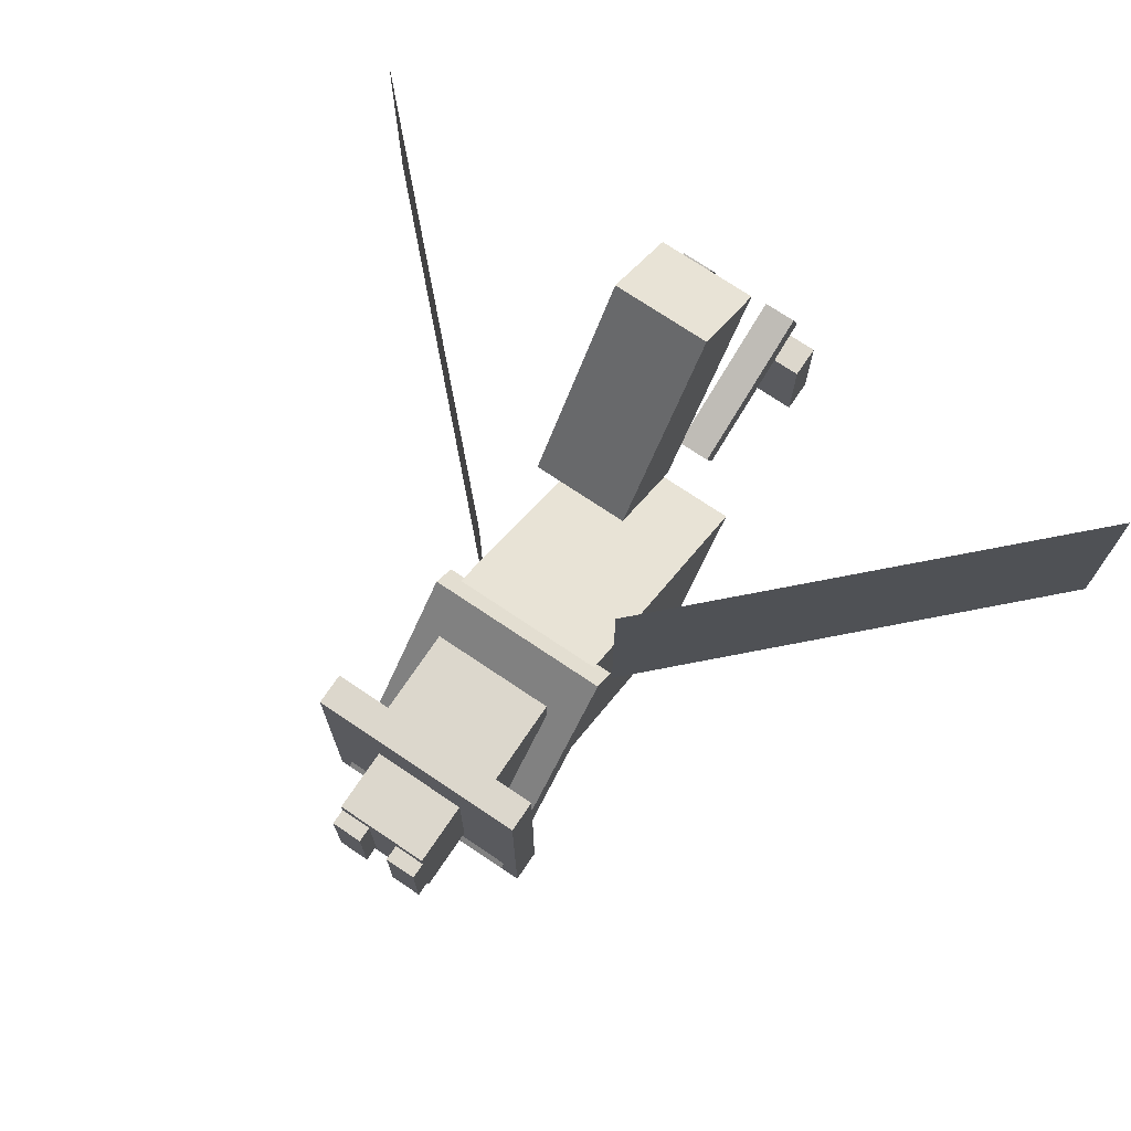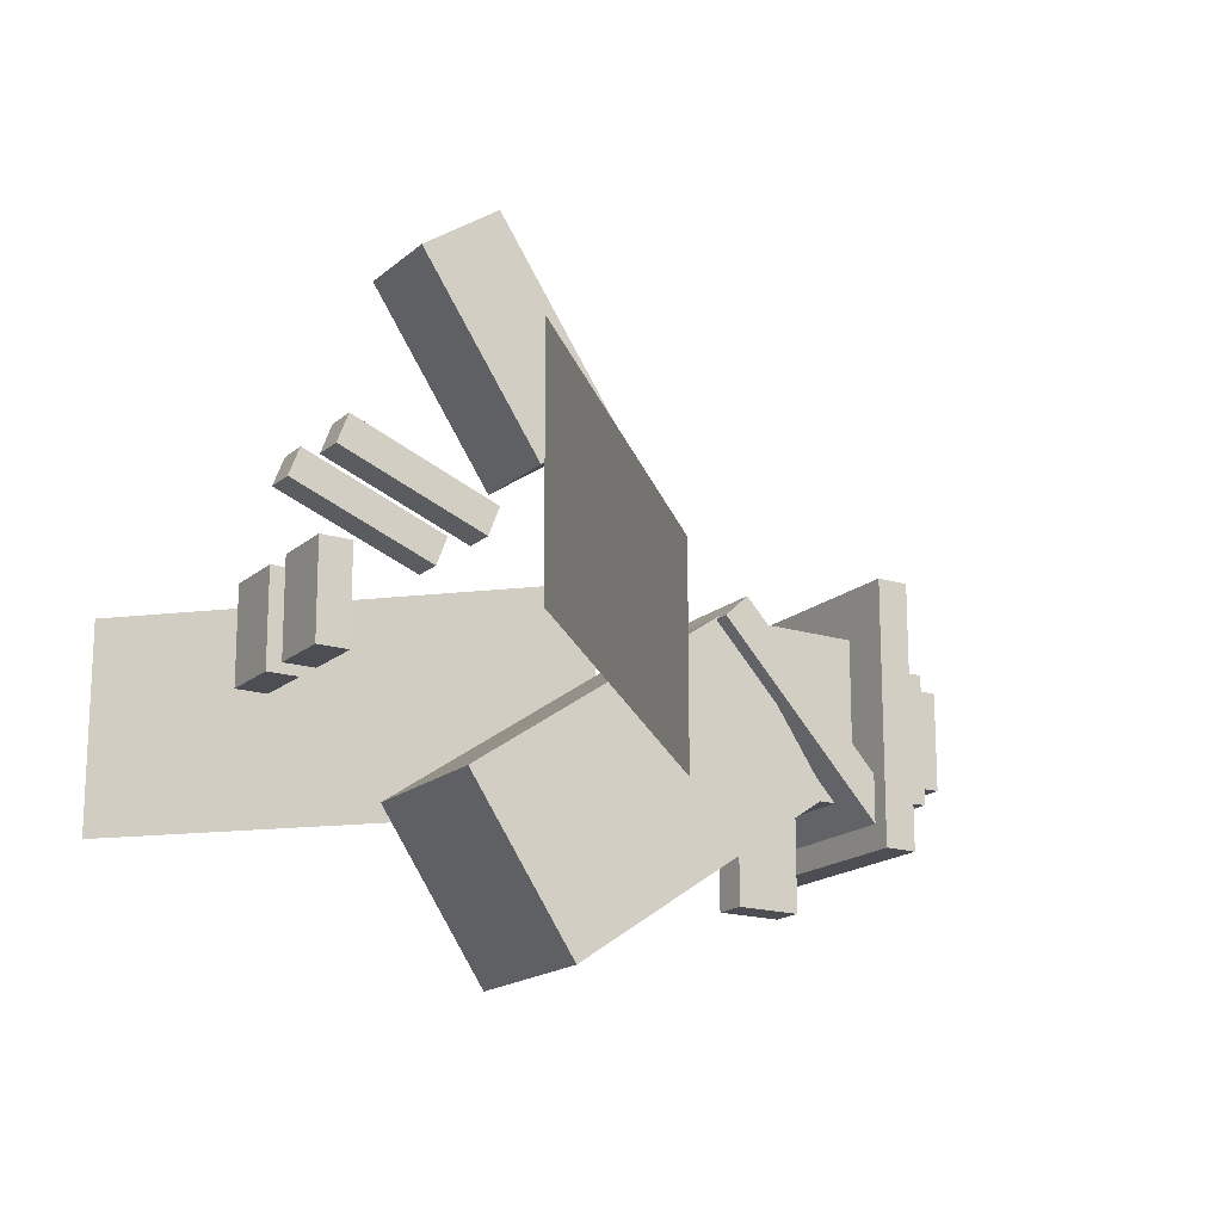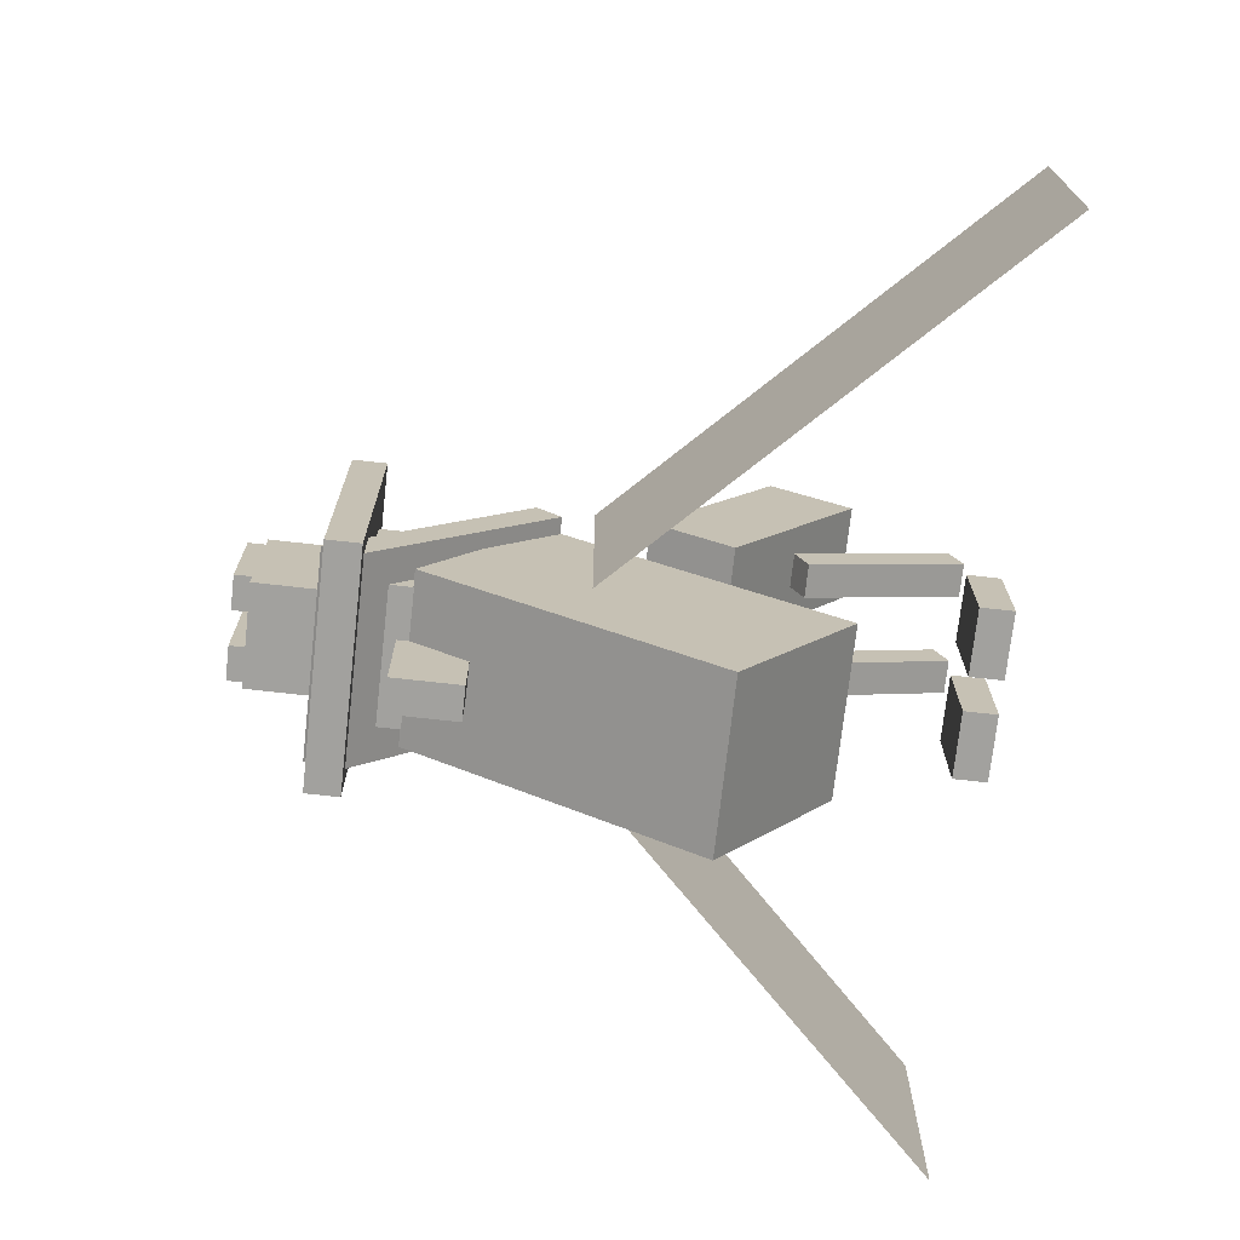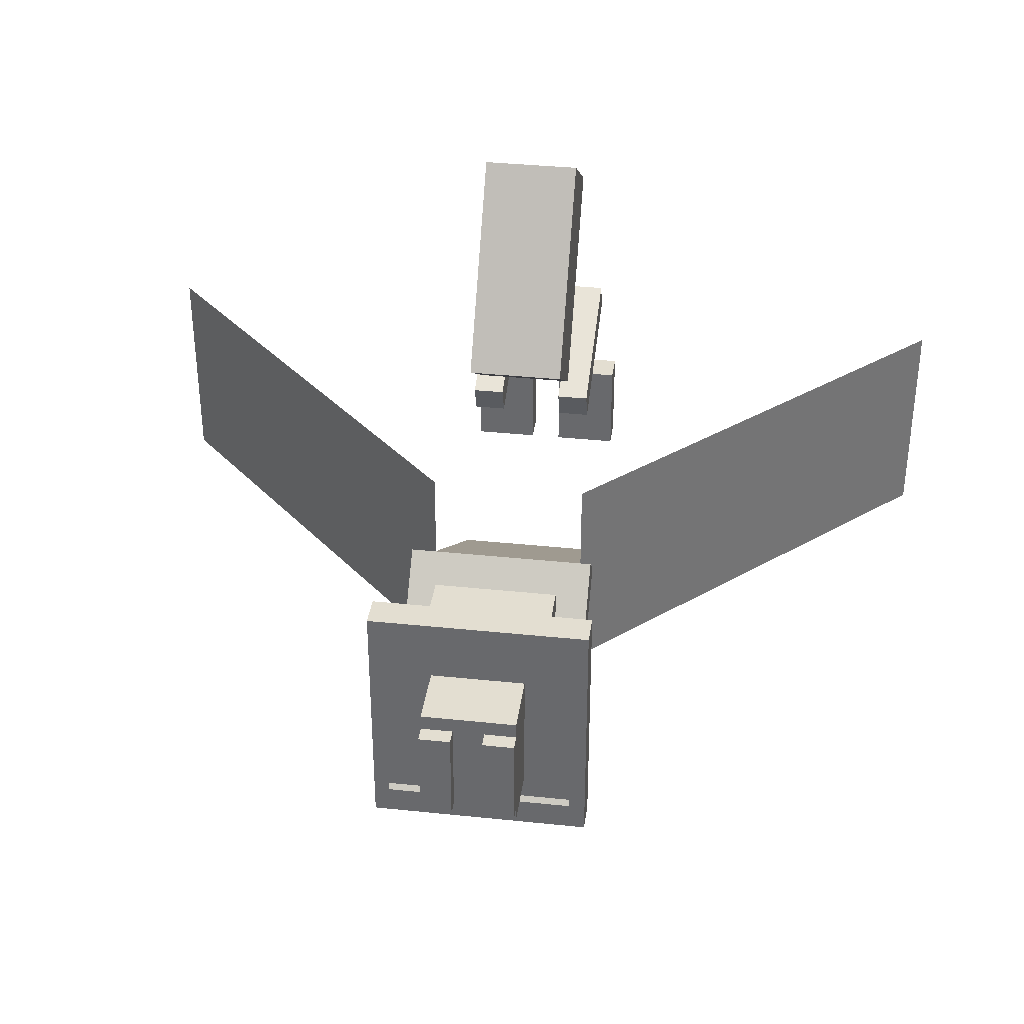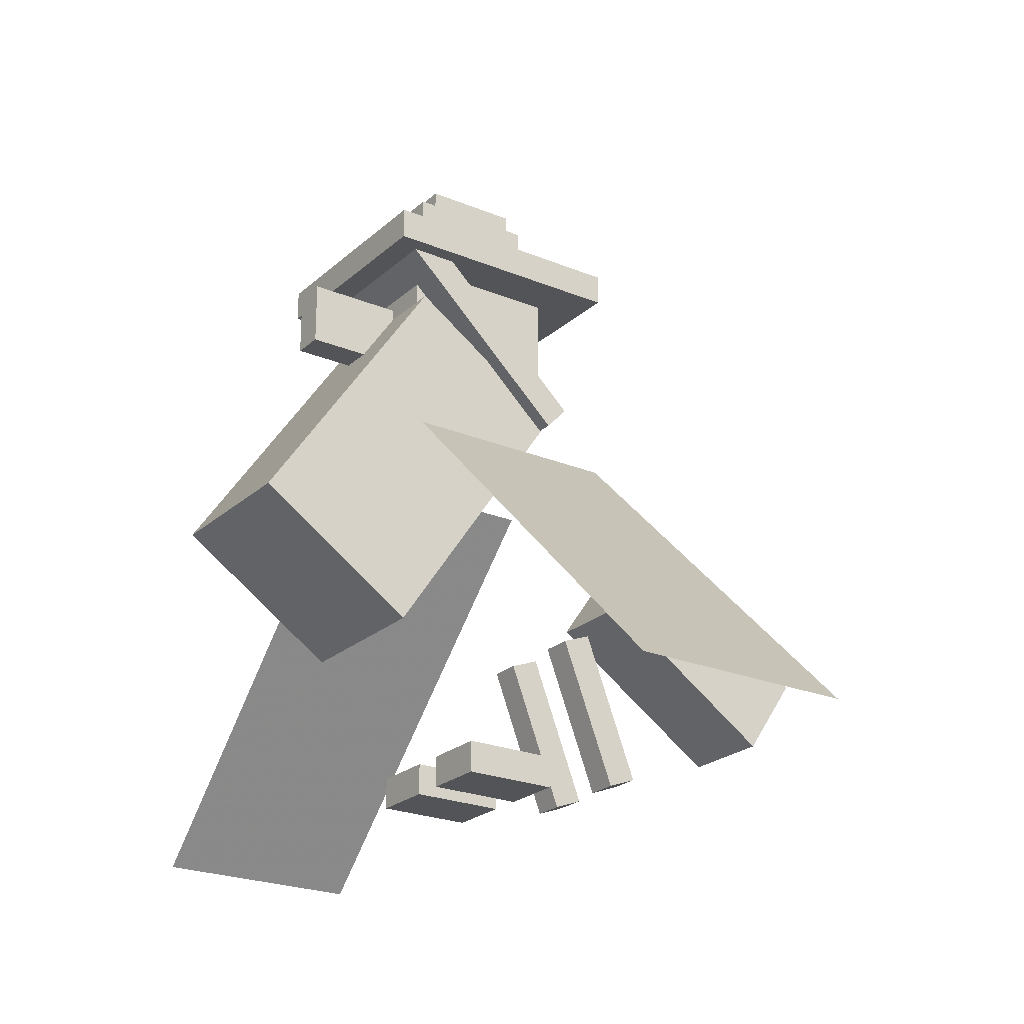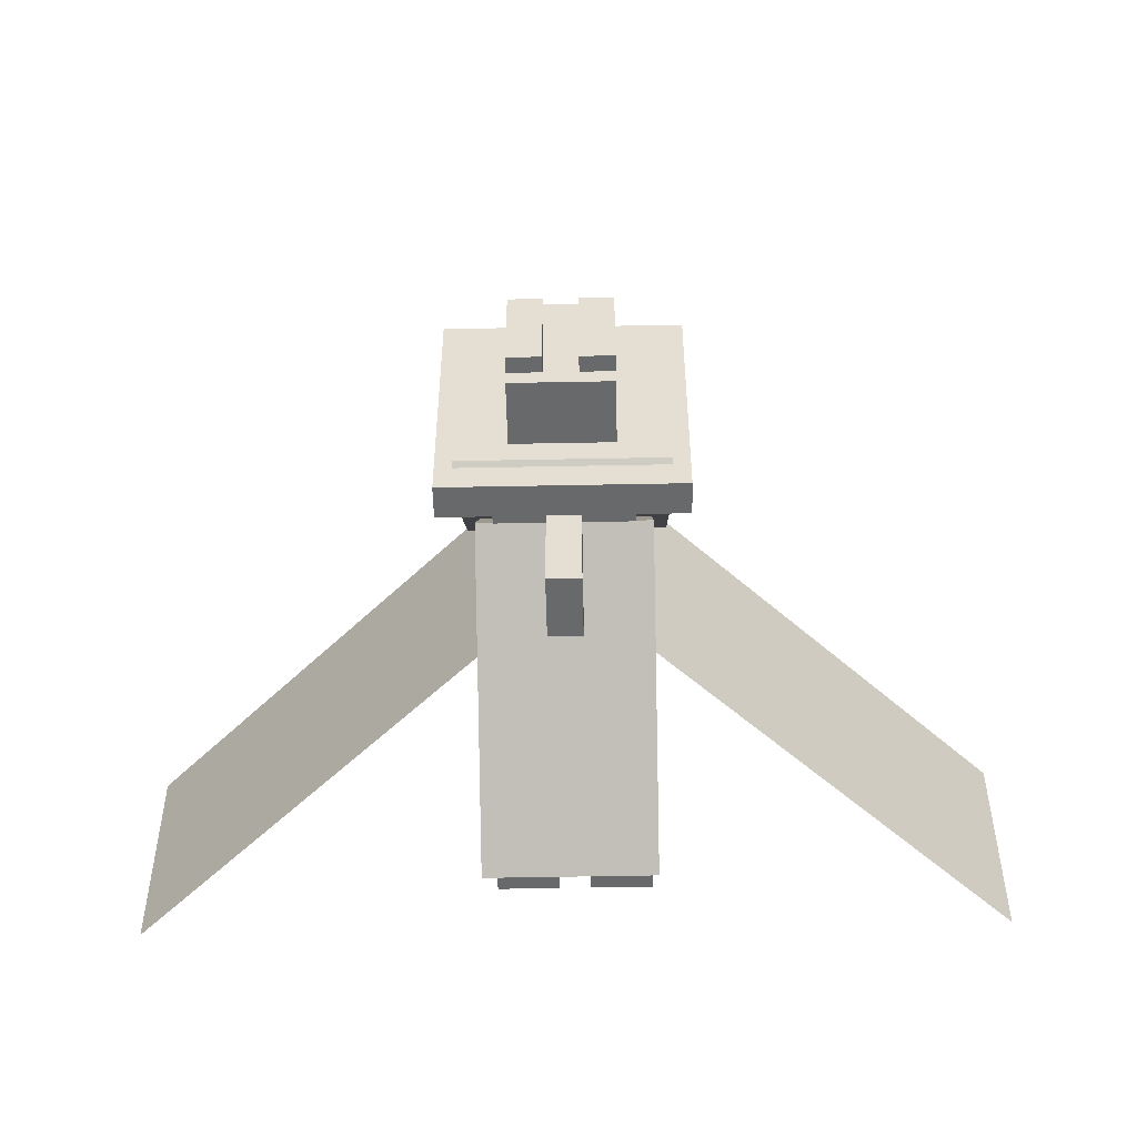
<metadata>
{"format":"obj","ext":"obj","renderer":"f3d","projection":"perspective","resolution":1024,"background":"white","views":[{"elev":72.8,"azim":-146.0,"up":"+Z"},{"elev":-17.4,"azim":58.2,"up":"+Z"},{"elev":-72.0,"azim":-96.4,"up":"+Z"},{"elev":36.2,"azim":-172.2,"up":"+Z"},{"elev":-23.5,"azim":-124.8,"up":"+Y"},{"elev":-52.6,"azim":-178.8,"up":"+Z"}]}
</metadata>
<code>
o bodyfluff
v 0.1875 -0.3806 -0.2285
v -0.1875 -0.3806 -0.2285
v -0.1875 -0.3349 -0.1859
v 0.1875 -0.3349 -0.1859
v -0.1875 -0.7216 0.1371
v 0.1875 -0.7216 0.1371
v 0.1875 -0.6759 0.1798
v -0.1875 -0.6759 0.1798
f 1 2 3 4
f 5 6 7 8
f 4 3 8 7
f 6 5 2 1
f 6 1 4 7
f 2 5 8 3
o leglright
v 0.125 -1.459 0.3328
v 0.0625 -1.459 0.3328
v 0.0625 -1.167 0.2208
v 0.125 -1.167 0.2208
v 0.0625 -1.437 0.3912
v 0.125 -1.437 0.3912
v 0.125 -1.145 0.2792
v 0.0625 -1.145 0.2792
f 9 10 11 12
f 13 14 15 16
f 12 11 16 15
f 14 13 10 9
f 14 9 12 15
f 10 13 16 11
o tail
v 0.09375 -1.046 0.3851
v -0.09375 -1.046 0.3851
v -0.09375 -0.891 0.4899
v 0.09375 -0.891 0.4899
v -0.09375 -1.291 0.7478
v 0.09375 -1.291 0.7478
v 0.09375 -1.136 0.8526
v -0.09375 -1.136 0.8526
f 17 18 19 20
f 21 22 23 24
f 20 19 24 23
f 22 21 18 17
f 22 17 20 23
f 18 21 24 19
o footright
v 0.1562 -1.5 -0.03125
v 0.03125 -1.5 -0.03125
v 0.03125 -1.438 -0.03125
v 0.1562 -1.438 -0.03125
v 0.03125 -1.5 0.1562
v 0.1562 -1.5 0.1562
v 0.1562 -1.438 0.1562
v 0.03125 -1.438 0.1562
f 25 26 27 28
f 29 30 31 32
f 28 27 32 31
f 30 29 26 25
f 30 25 28 31
f 26 29 32 27
o body
v 0.1562 -1.007 -0.5049
v -0.1562 -1.007 -0.5049
v -0.1562 -0.4889 -0.1554
v 0.1562 -0.4889 -0.1554
v -0.1562 -1.217 -0.1941
v 0.1562 -1.217 -0.1941
v 0.1562 -0.6986 0.1554
v -0.1562 -0.6986 0.1554
f 33 34 35 36
f 37 38 39 40
f 36 35 40 39
f 38 37 34 33
f 38 33 36 39
f 34 37 40 35
o head
v 0.125 -0.5938 -0.1562
v -0.125 -0.5938 -0.1562
v -0.125 -0.4062 -0.1562
v 0.125 -0.4062 -0.1562
v -0.125 -0.5938 0.1562
v 0.125 -0.5938 0.1562
v 0.125 -0.4062 0.1562
v -0.125 -0.4062 0.1562
f 41 42 43 44
f 45 46 47 48
f 44 43 48 47
f 46 45 42 41
f 46 41 44 47
f 42 45 48 43
o hatrim
v 0.2188 -0.4062 -0.25
v -0.2188 -0.4062 -0.25
v -0.2188 -0.3438 -0.25
v 0.2188 -0.3438 -0.25
v -0.2188 -0.4062 0.25
v 0.2188 -0.4062 0.25
v 0.2188 -0.3438 0.25
v -0.2188 -0.3438 0.25
f 49 50 51 52
f 53 54 55 56
f 52 51 56 55
f 54 53 50 49
f 54 49 52 55
f 50 53 56 51
o hattop
v 0.09375 -0.3438 -0.125
v -0.09375 -0.3438 -0.125
v -0.09375 -0.2188 -0.125
v 0.09375 -0.2188 -0.125
v -0.09375 -0.3438 0.125
v 0.09375 -0.3438 0.125
v 0.09375 -0.2188 0.125
v -0.09375 -0.2188 0.125
f 57 58 59 60
f 61 62 63 64
f 60 59 64 63
f 62 61 58 57
f 62 57 60 63
f 58 61 64 59
o beak
v 0.03125 -0.5938 -0.3438
v -0.03125 -0.5938 -0.3438
v -0.03125 -0.4688 -0.3438
v 0.03125 -0.4688 -0.3438
v -0.03125 -0.5938 -0.1562
v 0.03125 -0.5938 -0.1562
v 0.03125 -0.4688 -0.1562
v -0.03125 -0.4688 -0.1562
f 65 66 67 68
f 69 70 71 72
f 68 67 72 71
f 70 69 66 65
f 70 65 68 71
f 66 69 72 67
o hattopbumpright
v 0.09375 -0.25 -0.09375
v 0.03125 -0.25 -0.09375
v 0.03125 -0.1875 -0.09375
v 0.09375 -0.1875 -0.09375
v 0.03125 -0.25 0.09375
v 0.09375 -0.25 0.09375
v 0.09375 -0.1875 0.09375
v 0.03125 -0.1875 0.09375
f 73 74 75 76
f 77 78 79 80
f 76 75 80 79
f 78 77 74 73
f 78 73 76 79
f 74 77 80 75
o hattopbumbleft
v -0.03125 -0.25 -0.09375
v -0.09375 -0.25 -0.09375
v -0.09375 -0.1875 -0.09375
v -0.03125 -0.1875 -0.09375
v -0.09375 -0.25 0.09375
v -0.03125 -0.25 0.09375
v -0.03125 -0.1875 0.09375
v -0.09375 -0.1875 0.09375
f 81 82 83 84
f 85 86 87 88
f 84 83 88 87
f 86 85 82 81
f 86 81 84 87
f 82 85 88 83
o legleft
v -0.0625 -1.459 0.3328
v -0.125 -1.459 0.3328
v -0.125 -1.167 0.2208
v -0.0625 -1.167 0.2208
v -0.125 -1.437 0.3912
v -0.0625 -1.437 0.3912
v -0.0625 -1.145 0.2792
v -0.125 -1.145 0.2792
f 89 90 91 92
f 93 94 95 96
f 92 91 96 95
f 94 93 90 89
f 94 89 92 95
f 90 93 96 91
o wingrighttop
v 0.8634 -1.488 -0.1562
v 0.1562 -0.7812 -0.1562
v 0.1562 -0.7812 0.2812
v 0.8634 -1.488 0.2812
f 97 98 99 100
f 100 99 98 97
o wingrightbottom
v 0.8629 -1.489 -0.1562
v 0.1558 -0.7817 -0.1562
v 0.1558 -0.7817 0.2812
v 0.8629 -1.489 0.2812
f 101 102 103 104
f 104 103 102 101
o winglefttop
v -0.1562 -0.7812 -0.1562
v -0.8634 -1.488 -0.1562
v -0.8634 -1.488 0.2812
v -0.1562 -0.7812 0.2812
f 105 106 107 108
f 108 107 106 105
o wingleftbottom
v -0.1558 -0.7817 -0.1562
v -0.8629 -1.489 -0.1562
v -0.8629 -1.489 0.2812
v -0.1558 -0.7817 0.2812
f 109 110 111 112
f 112 111 110 109
o footleft
v -0.03125 -1.5 -0.03125
v -0.1562 -1.5 -0.03125
v -0.1562 -1.438 -0.03125
v -0.03125 -1.438 -0.03125
v -0.1562 -1.5 0.1562
v -0.03125 -1.5 0.1562
v -0.03125 -1.438 0.1562
v -0.1562 -1.438 0.1562
f 113 114 115 116
f 117 118 119 120
f 116 115 120 119
f 118 117 114 113
f 118 113 116 119
f 114 117 120 115

</code>
